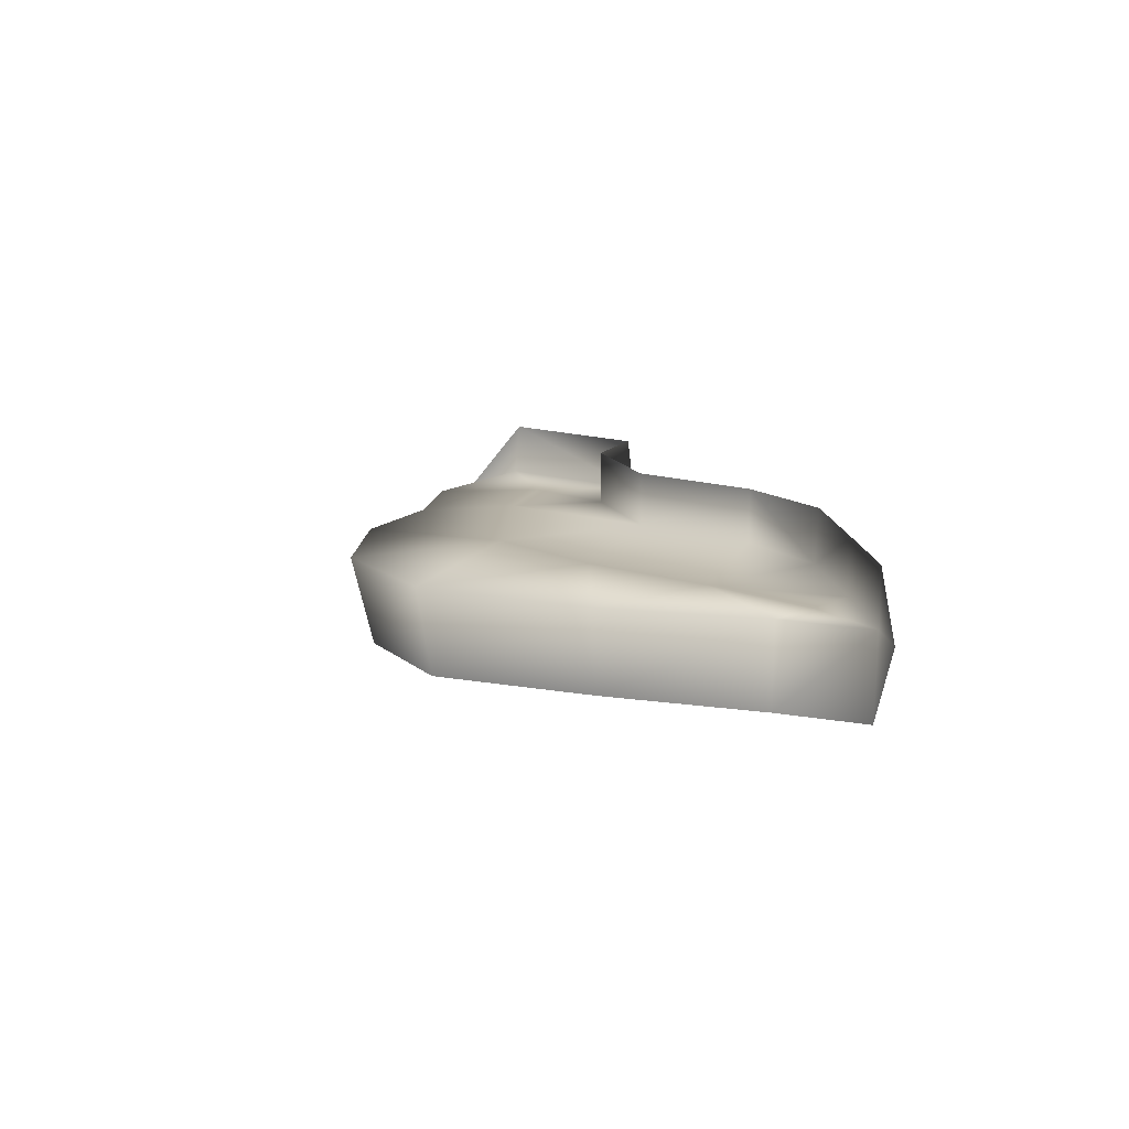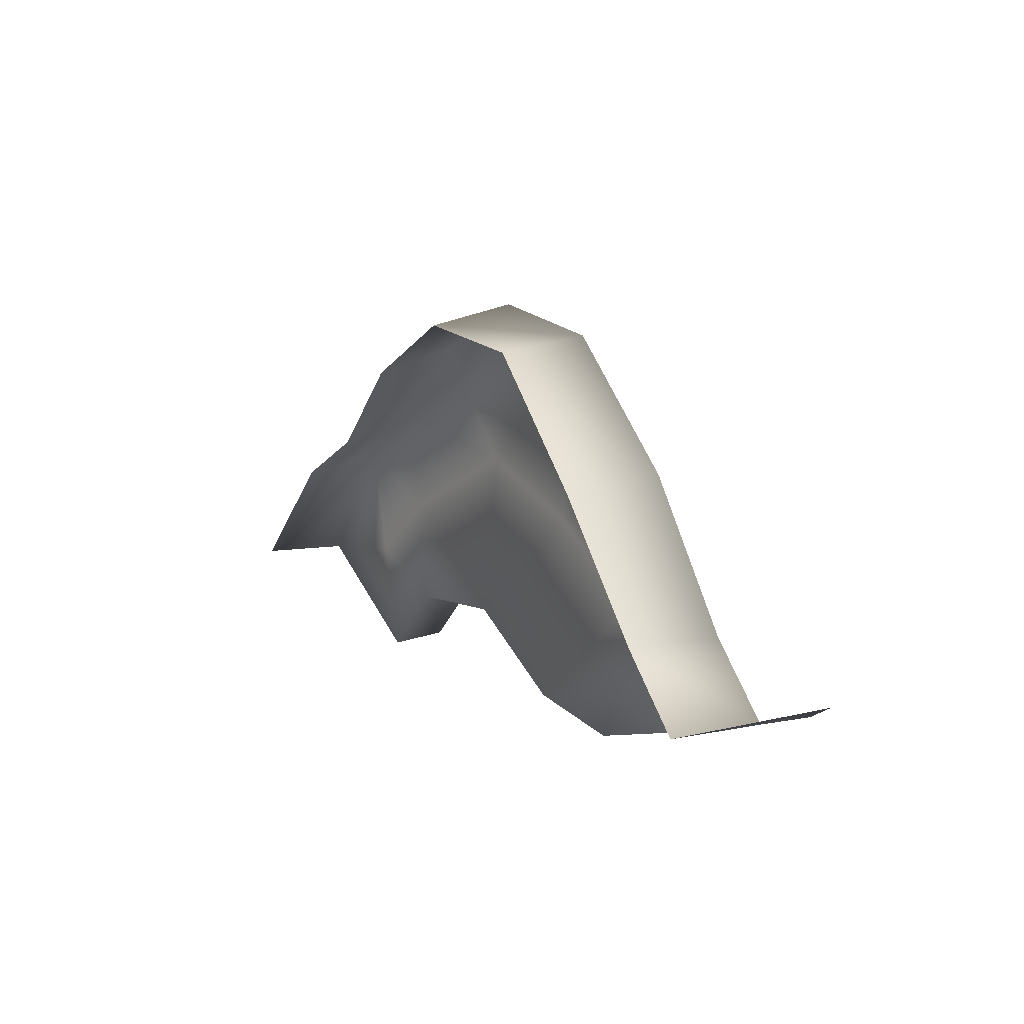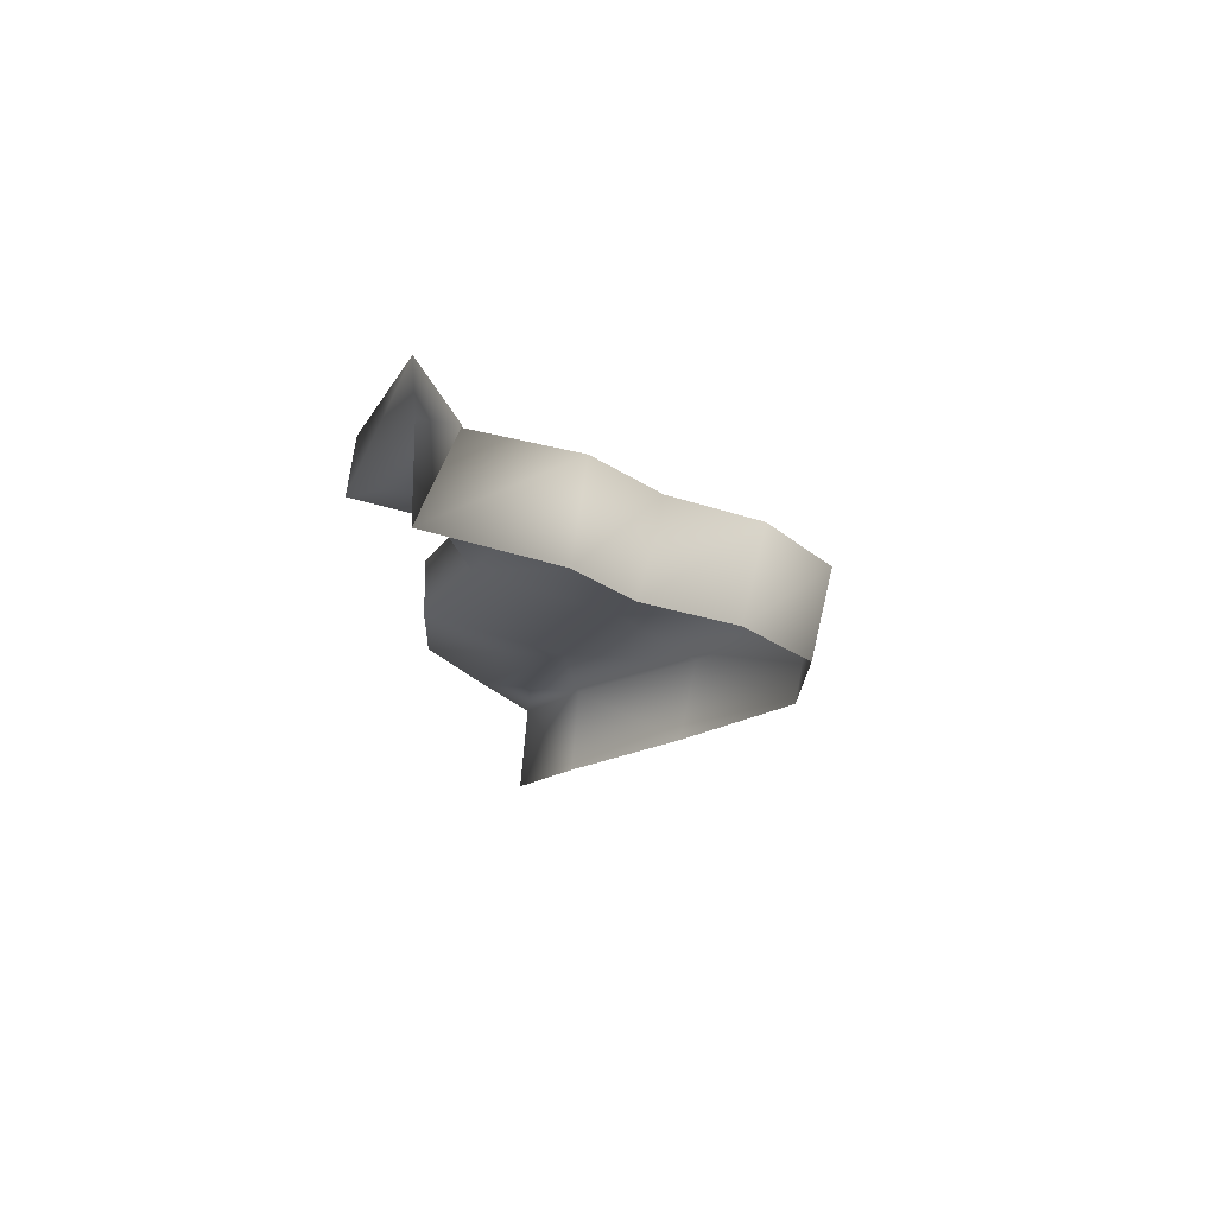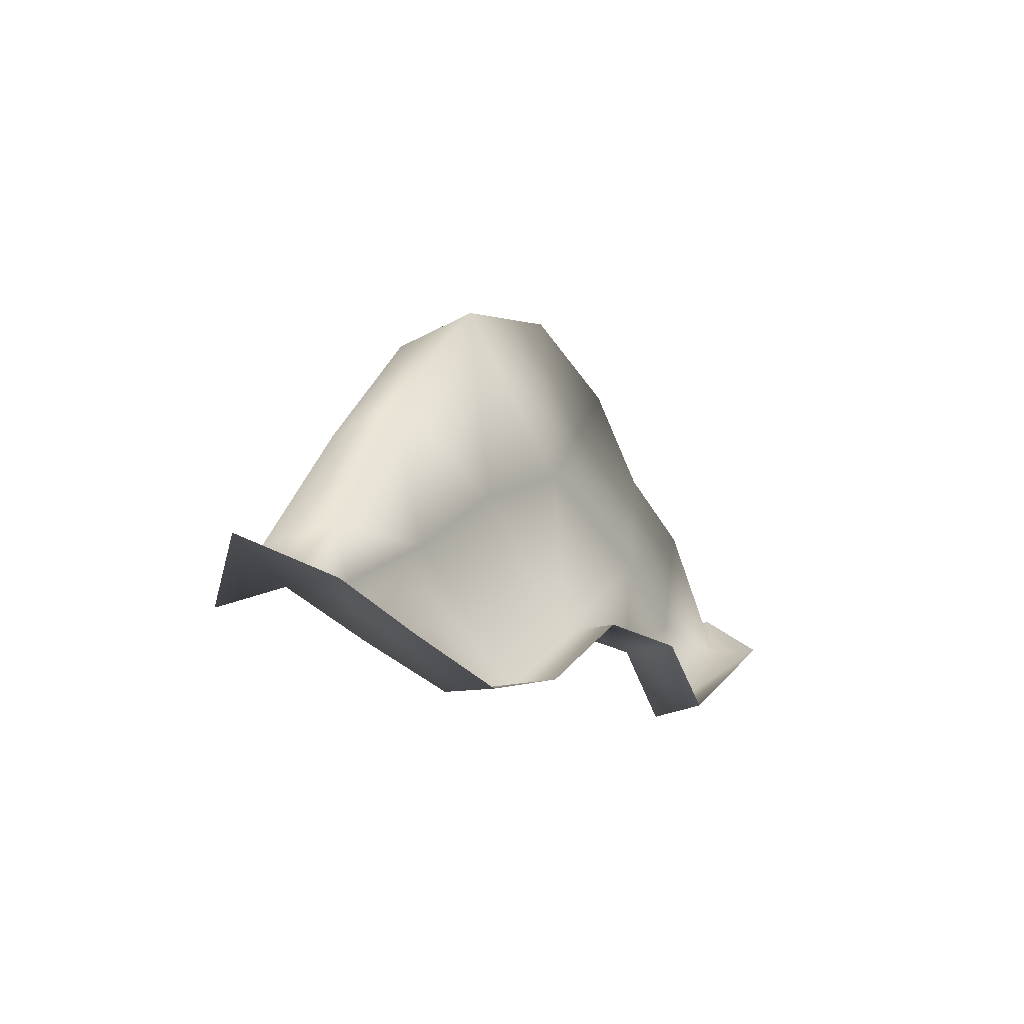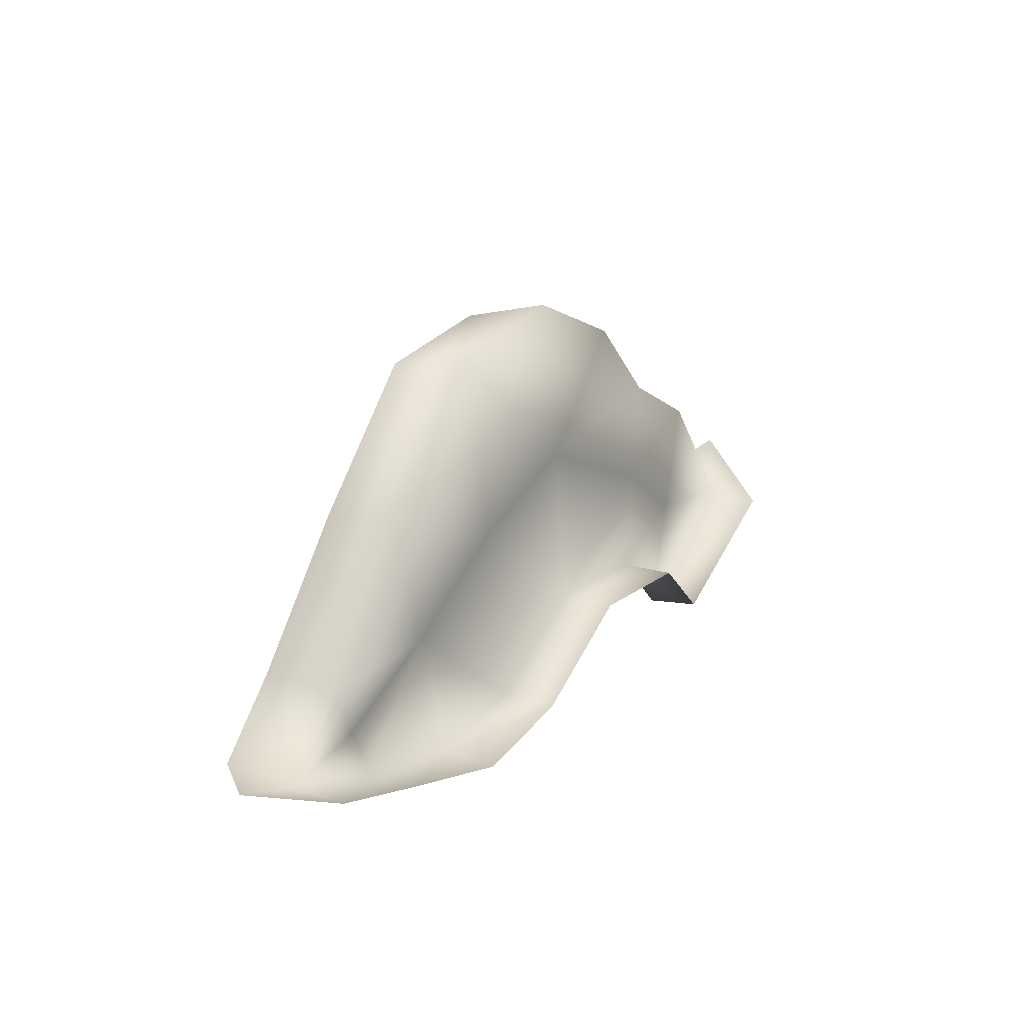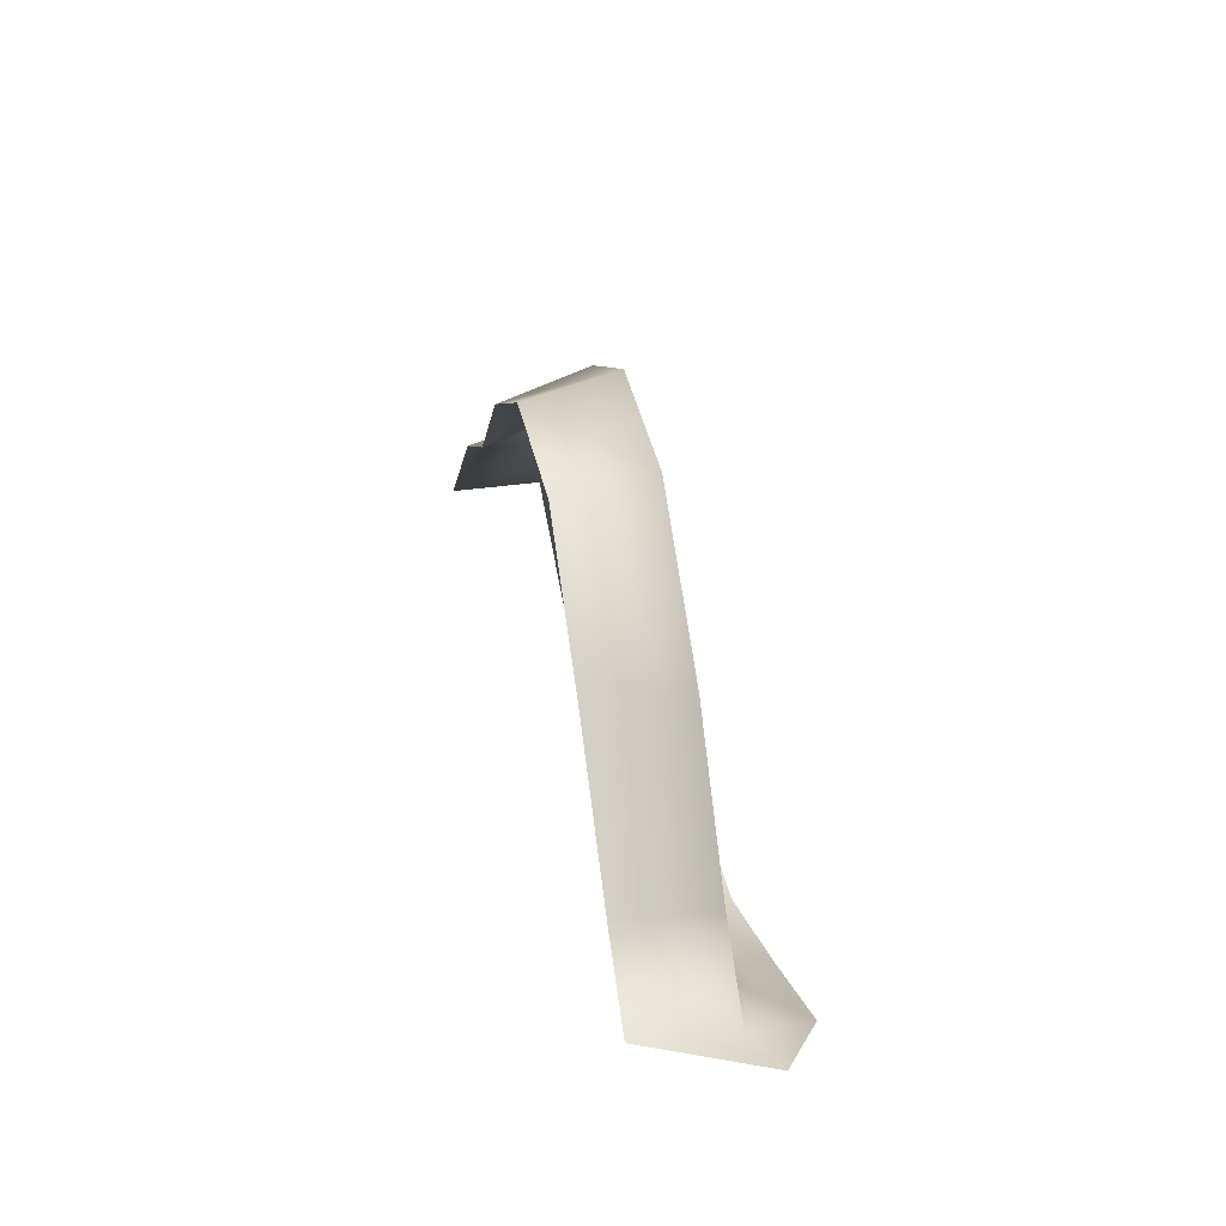
<metadata>
{"format":"obj","ext":"obj","renderer":"f3d","projection":"perspective","resolution":1024,"background":"white","views":[{"elev":13.6,"azim":71.2,"up":"+Y"},{"elev":5.8,"azim":57.1,"up":"+Z"},{"elev":-19.2,"azim":-80.2,"up":"+Y"},{"elev":-15.6,"azim":122.9,"up":"+Z"},{"elev":17.6,"azim":123.7,"up":"+Z"},{"elev":29.8,"azim":77.2,"up":"+Z"}]}
</metadata>
<code>
g Platform4499238
v -5009 -1819 7624
v -5102 -1820 7600
v -5102 -1867 7601
v -5009 -1867 7624
v -5209 -1820 7576
v -5210 -1867 7578
v -5300 -1820 7597
v -5300 -1867 7597
v -5300 -1820 7597
v -5397 -1820 7661
v -5398 -1867 7661
v -5300 -1867 7597
v -5506 -1820 7661
v -5505 -1867 7660
v -5505 -1867 7660
v -5506 -1820 7661
v -5557 -1820 7613
v -5559 -1867 7607
v -4940 -1860 7648
v -5019 -1944 7620
v -5682 -1867 7691
v -5680 -1821 7687
v -5719 -1892 7731
v -5559 -1867 7607
v -5557 -1820 7613
v -5604 -1867 7791
v -5682 -1944 7691
v -5591 -1944 7777
v -5525 -1867 7831
v -5516 -1944 7810
v -5459 -1867 7897
v -5451 -1944 7877
v -5356 -1867 7938
v -5357 -1944 7920
v -5242 -1867 7912
v -5247 -1944 7898
v -5137 -1867 7803
v -5154 -1944 7790
v -5060 -1867 7683
v -5137 -1867 7803
v -5154 -1944 7790
v -5071 -1944 7679
v -5009 -1867 7624
v -5019 -1944 7620
v -5060 -1867 7683
v -5081 -1867 7642
v -5173 -1867 7690
v -5137 -1867 7803
v -5009 -1867 7624
v -5300 -1867 7597
v -5271 -1867 7755
v -5210 -1867 7578
v -5398 -1867 7661
v -5377 -1867 7799
v -5271 -1867 7755
v -5300 -1867 7597
v -5505 -1867 7660
v -5515 -1867 7745
v -5559 -1867 7607
v -5582 -1867 7699
v -5102 -1867 7601
v -5242 -1867 7912
v -5137 -1867 7803
v -5356 -1867 7938
v -5525 -1867 7831
v -5459 -1867 7897
v -5682 -1867 7691
v -5604 -1867 7791
f 17 15 16
f 15 17 18
f 22 23 21
f 27 21 23
f 21 27 26
f 28 26 27
f 26 28 29
f 30 29 28
f 29 30 31
f 32 31 30
f 31 32 33
f 34 33 32
f 33 34 35
f 36 35 34
f 35 36 37
f 38 37 36
f 22 24 25
f 24 22 21
f 60 57 59
f 57 60 58
f 68 58 60
f 58 68 65
f 59 67 60
f 68 60 67
f 58 53 57
f 53 58 54
f 65 54 58
f 54 65 66
f 66 64 54
f 64 62 54
f 55 54 62
f 54 55 53
f 56 53 55
f 55 62 63
f 6 5 7
f 5 6 2
f 3 2 6
f 2 3 1
f 4 1 3
f 1 4 19
f 20 19 4
f 7 8 6
f 47 52 50
f 52 47 61
f 46 61 47
f 61 46 49
f 45 49 46
f 45 46 47
f 50 51 47
f 48 47 51
f 47 48 45
f 13 14 10
f 11 10 14
f 10 11 9
f 12 9 11
f 40 41 39
f 42 39 41
f 39 42 43
f 44 43 42

</code>
